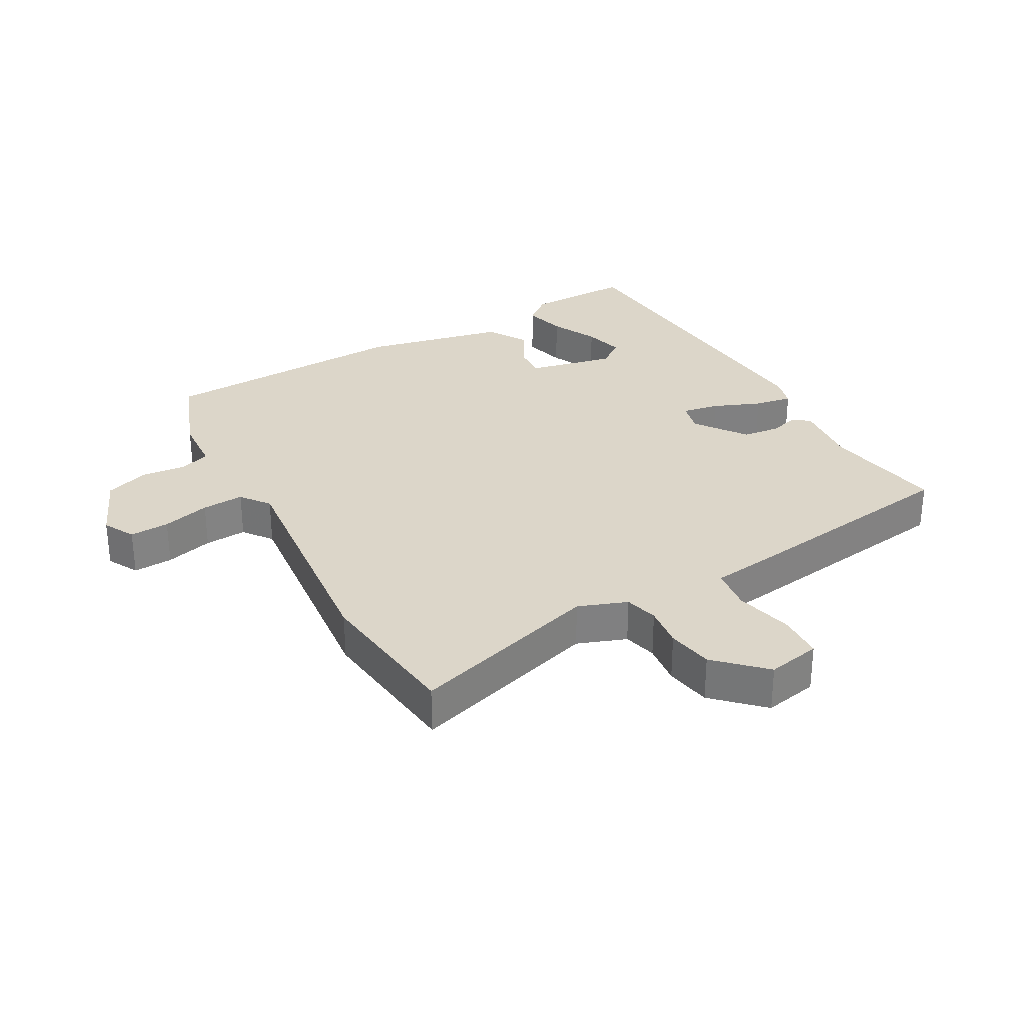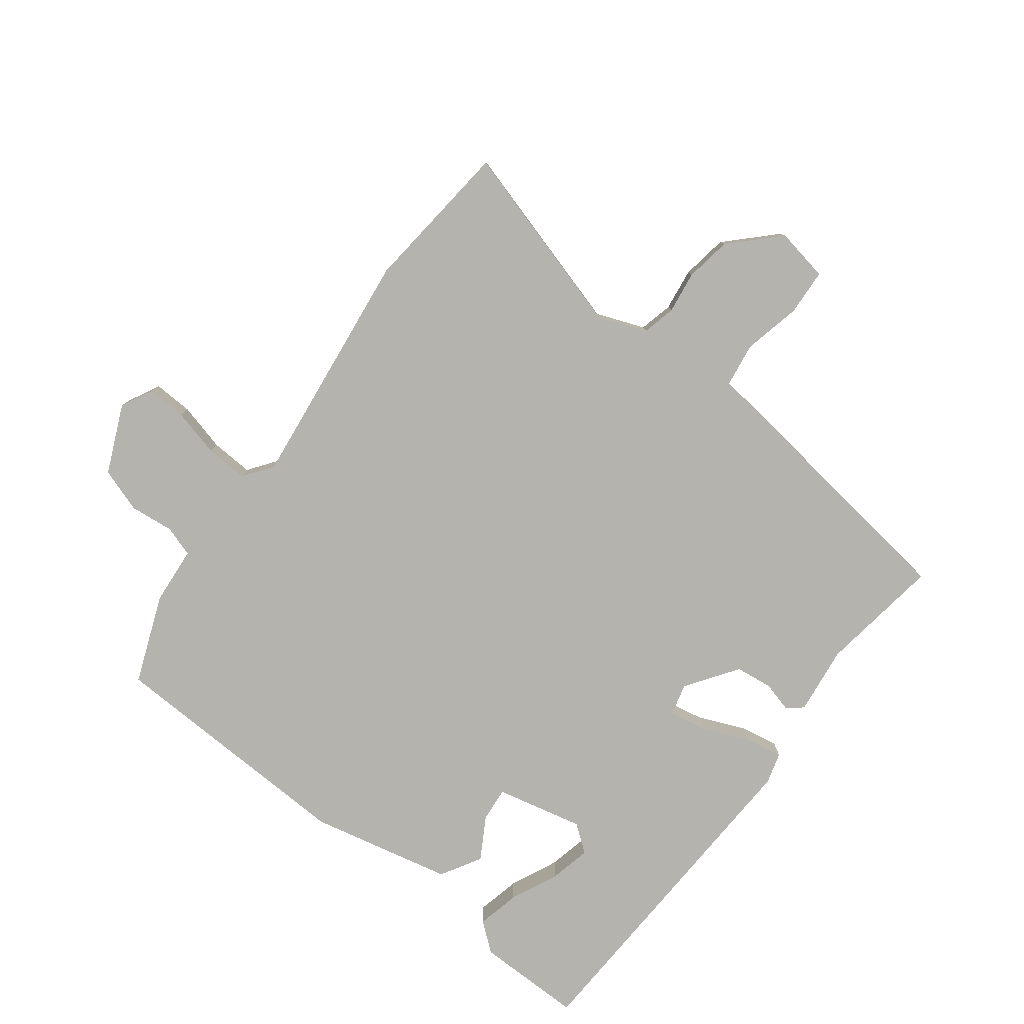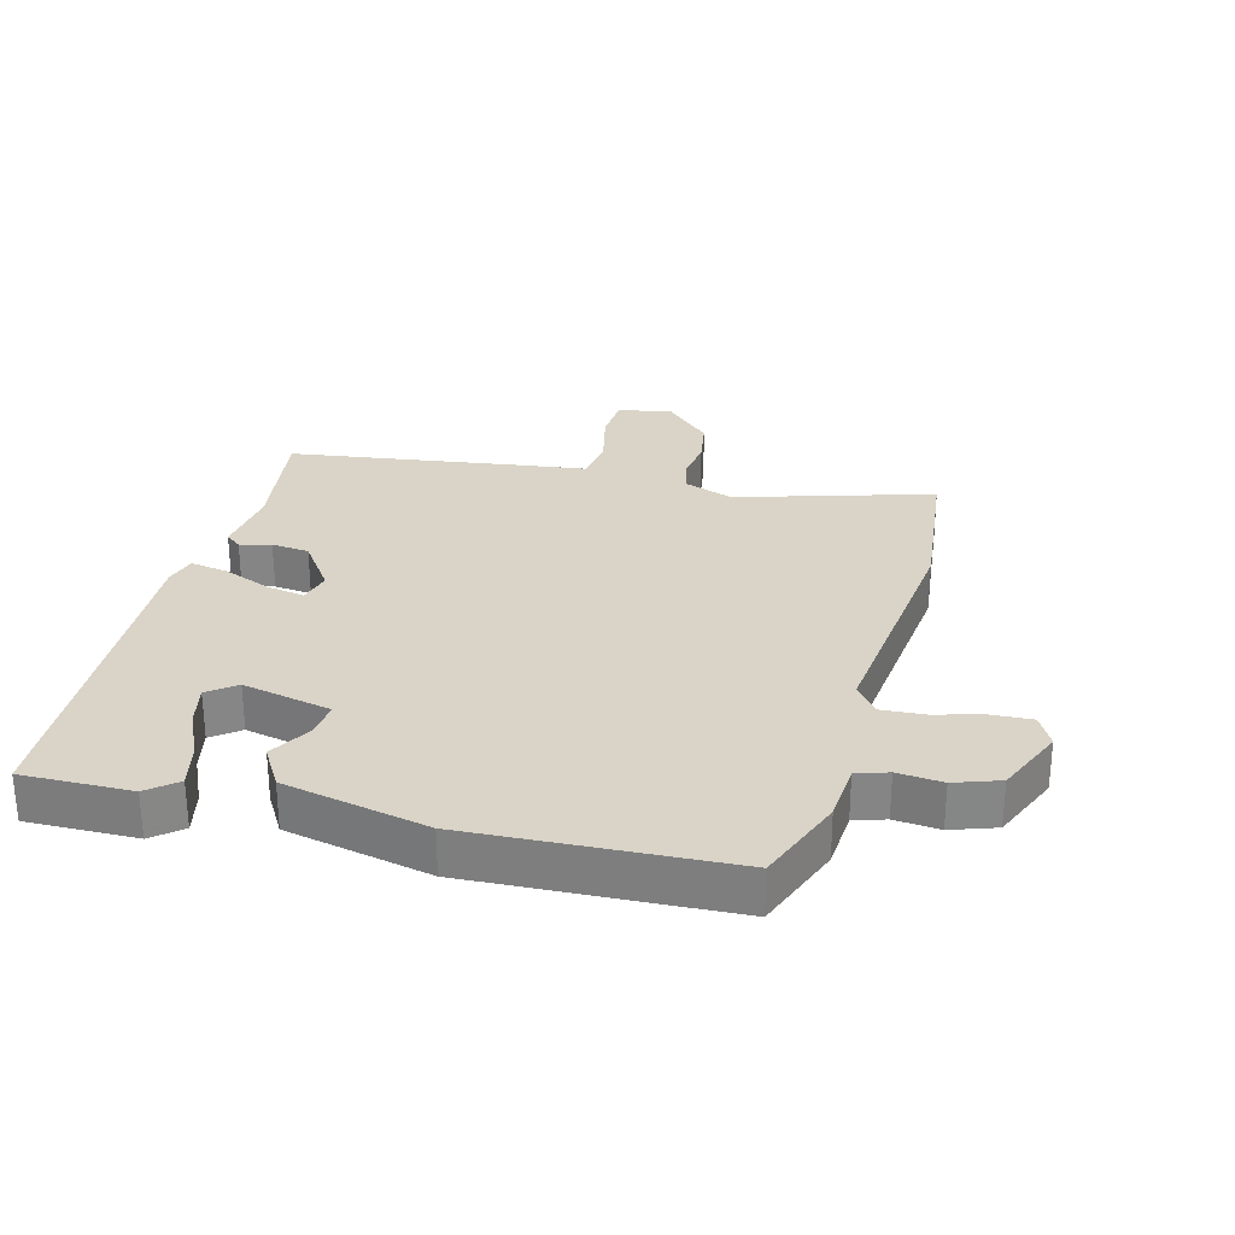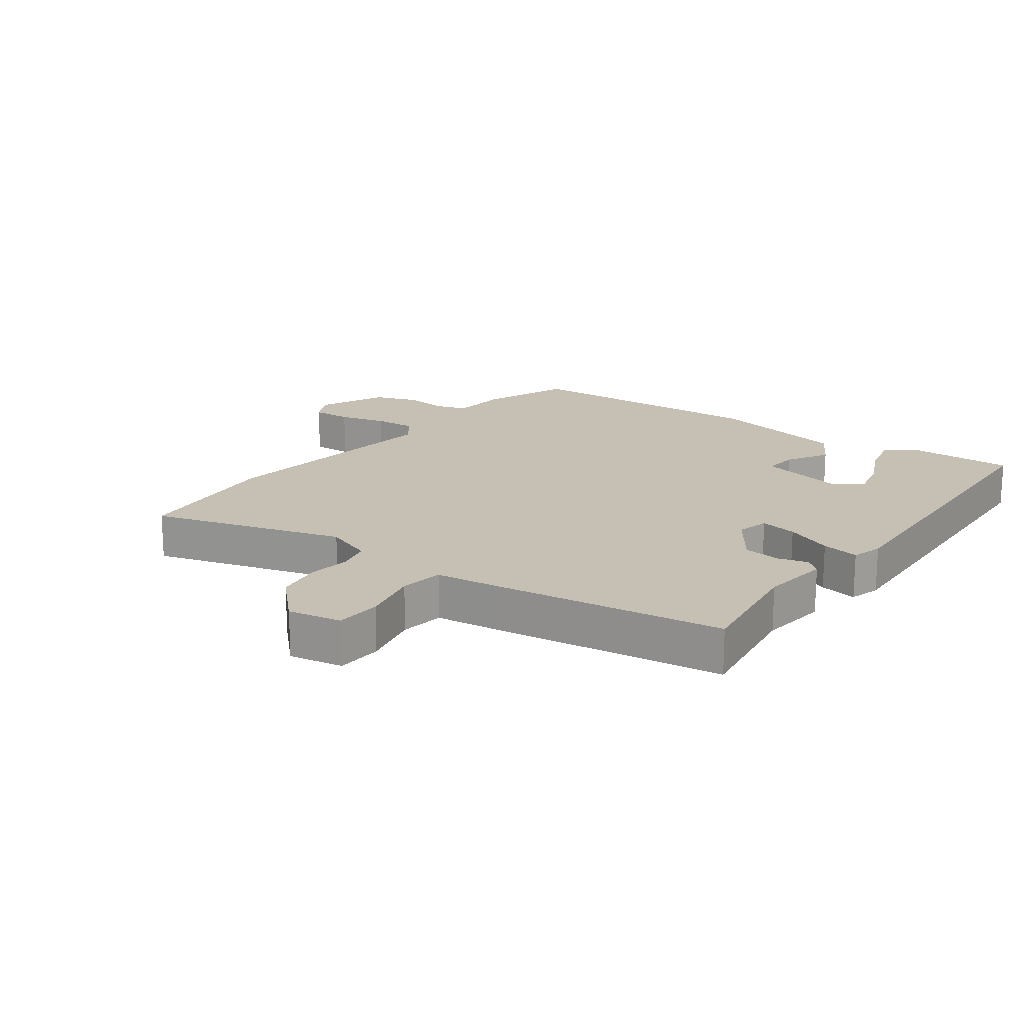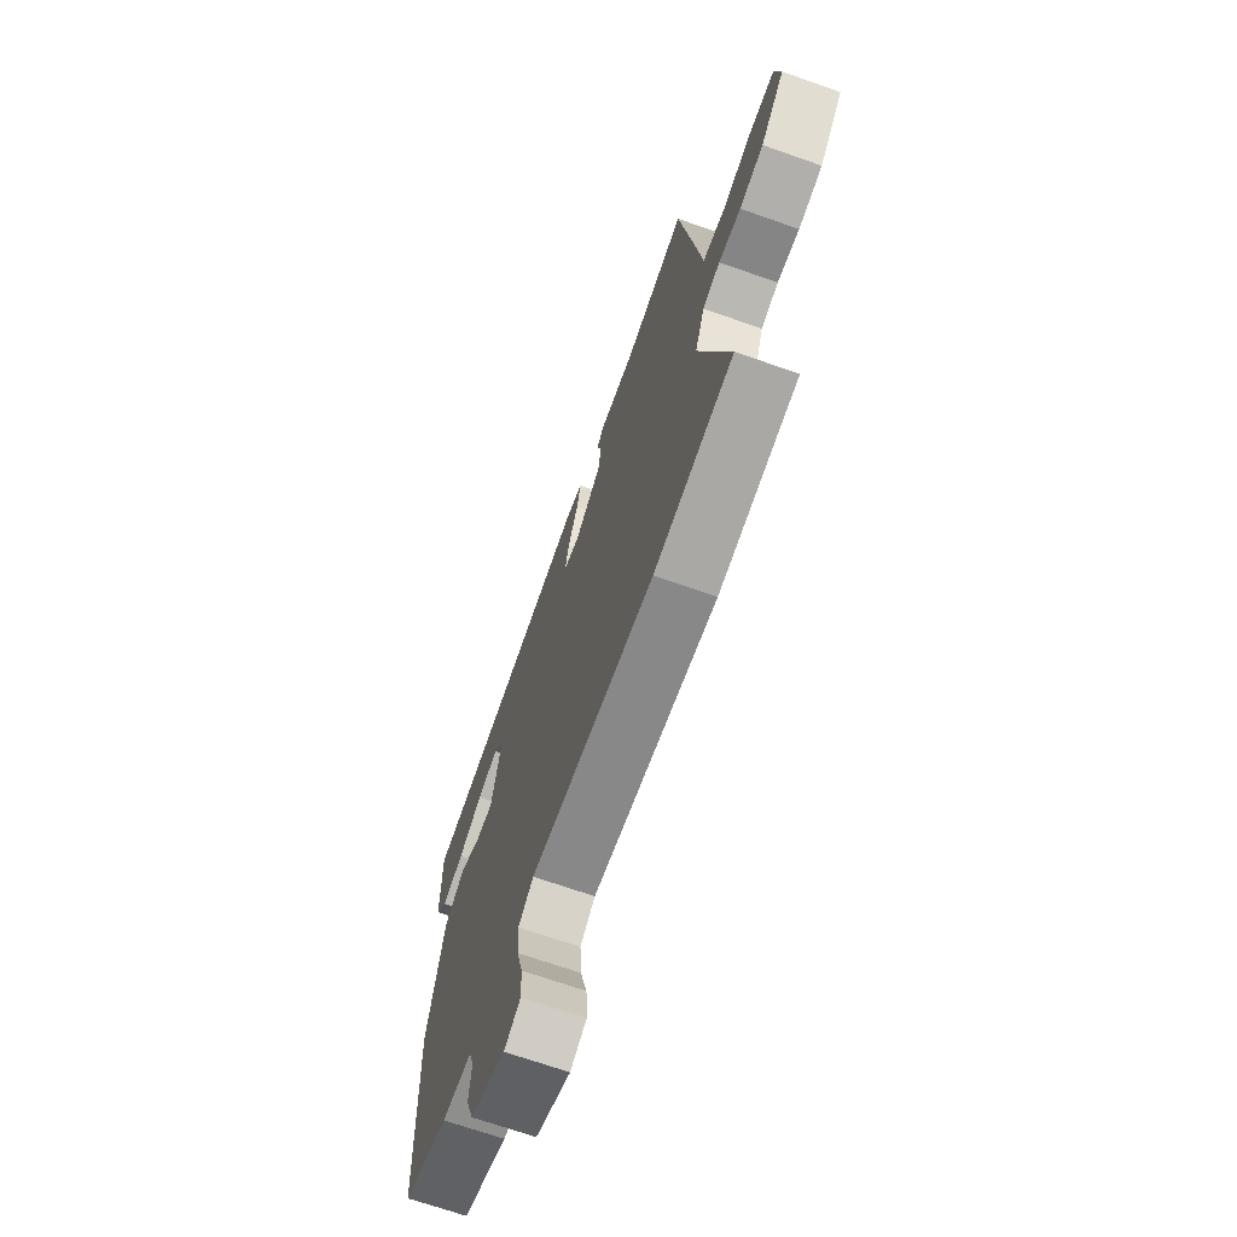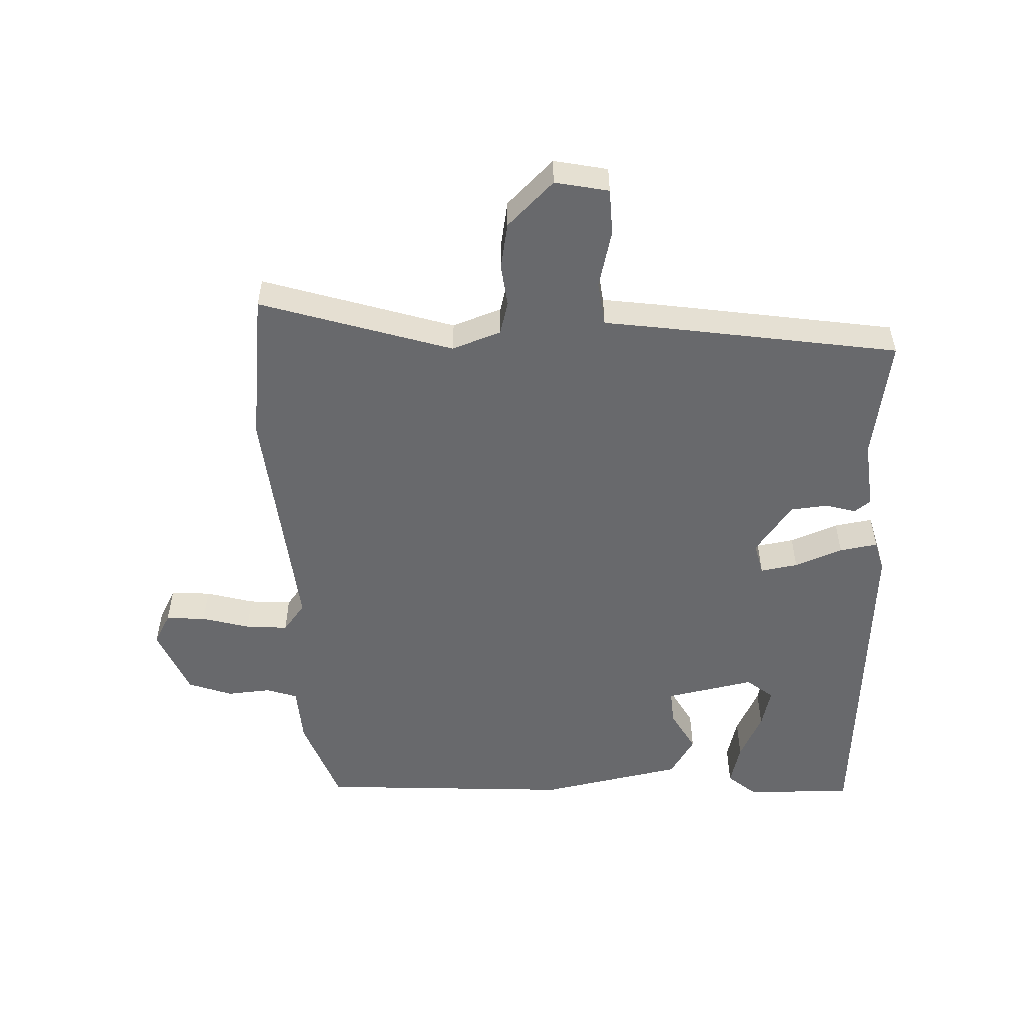
<metadata>
{"format":"obj","ext":"obj","renderer":"f3d","projection":"perspective","resolution":1024,"background":"white","views":[{"elev":30.2,"azim":-119.7,"up":"+Y"},{"elev":-80.0,"azim":-127.0,"up":"+Y"},{"elev":28.4,"azim":104.6,"up":"+Y"},{"elev":18.1,"azim":-53.6,"up":"+Y"},{"elev":-69.2,"azim":-109.4,"up":"+Z"},{"elev":-52.8,"azim":-88.7,"up":"+Y"}]}
</metadata>
<code>
v -0.448 0.07 0.52
v -0.255 0.07 0.491
v -0.146 0.07 0.504
v -0.126 0.07 0.479
v -0.139 0.07 0.431
v -0.132 0.07 0.372
v -0.051 0.07 0.315
v 0 0.07 0.328
v -0.011 0.07 0.387
v -0.042 0.07 0.462
v -0.053 0.07 0.522
v -0.004 0.07 0.536
v 0.54 0.07 0.509
v 0.538 0.07 0.339
v 0.501 0.07 0.294
v 0.433 0.07 0.31
v 0.357 0.07 0.345
v 0.292 0.07 0.36
v 0.259 0.07 0.317
v 0.29 0.07 0.178
v 0.345 0.07 0.183
v 0.411 0.07 0.221
v 0.475 0.07 0.183
v 0.524 0.07 -0.042
v 0.507 0.07 -0.445
v 0.367 0.07 -0.499
v 0.275 0.07 -0.506
v 0.259 0.07 -0.555
v 0.266 0.07 -0.625
v 0.242 0.07 -0.695
v 0.134 0.07 -0.742
v 0.084 0.07 -0.716
v 0.087 0.07 -0.653
v 0.107 0.07 -0.577
v 0.111 0.07 -0.51
v 0.065 0.07 -0.476
v -0.316 0.07 -0.52
v -0.558 0.07 -0.494
v -0.468 0.07 -0.19
v -0.497 0.07 -0.113
v -0.55 0.07 -0.1
v -0.617 0.07 -0.109
v -0.69 0.07 -0.097
v -0.762 0.07 -0.025
v -0.746 0.07 0.06
v -0.673 0.07 0.064
v -0.581 0.07 0.043
v -0.511 0.07 0.053
v -0.499 0.07 0.149
v -0.448 0 0.52
v -0.255 0 0.491
v -0.146 0 0.504
v -0.126 0 0.479
v -0.139 0 0.431
v -0.132 0 0.372
v -0.051 0 0.315
v 0 0 0.328
v -0.011 0 0.387
v -0.042 0 0.462
v -0.053 0 0.522
v -0.004 0 0.536
v 0.54 0 0.509
v 0.538 0 0.339
v 0.501 0 0.294
v 0.433 0 0.31
v 0.357 0 0.345
v 0.292 0 0.36
v 0.259 0 0.317
v 0.29 0 0.178
v 0.345 0 0.183
v 0.411 0 0.221
v 0.475 0 0.183
v 0.524 0 -0.042
v 0.507 0 -0.445
v 0.367 0 -0.499
v 0.275 0 -0.506
v 0.259 0 -0.555
v 0.266 0 -0.625
v 0.242 0 -0.695
v 0.134 0 -0.742
v 0.084 0 -0.716
v 0.087 0 -0.653
v 0.107 0 -0.577
v 0.111 0 -0.51
v 0.065 0 -0.476
v -0.316 0 -0.52
v -0.558 0 -0.494
v -0.468 0 -0.19
v -0.497 0 -0.113
v -0.55 0 -0.1
v -0.617 0 -0.109
v -0.69 0 -0.097
v -0.762 0 -0.025
v -0.746 0 0.06
v -0.673 0 0.064
v -0.581 0 0.043
v -0.511 0 0.053
v -0.499 0 0.149
f 48 49 1 2
f 44 45 46 47
f 44 47 48
f 41 42 43 44
f 40 41 44 48
f 39 40 48 2
f 36 37 38 39
f 31 32 33 34
f 31 34 35
f 28 29 30 31
f 27 28 31 35
f 26 27 35 36
f 21 22 23 24
f 20 21 24 25
f 14 15 16 17
f 14 17 18
f 13 14 18
f 12 13 18
f 9 10 11 12
f 8 9 12 18
f 7 8 18 19
f 2 3 4 5
f 2 5 6
f 39 2 6
f 36 39 6 7
f 20 25 26 36
f 7 19 20 36
f 51 50 98 97
f 96 95 94 93
f 97 96 93
f 93 92 91 90
f 97 93 90 89
f 51 97 89 88
f 88 87 86 85
f 83 82 81 80
f 84 83 80
f 80 79 78 77
f 84 80 77 76
f 85 84 76 75
f 73 72 71 70
f 74 73 70 69
f 66 65 64 63
f 67 66 63
f 67 63 62
f 67 62 61
f 61 60 59 58
f 67 61 58 57
f 68 67 57 56
f 54 53 52 51
f 55 54 51
f 55 51 88
f 56 55 88 85
f 85 75 74 69
f 85 69 68 56
f 1 50 51 2
f 2 51 52 3
f 3 52 53 4
f 4 53 54 5
f 5 54 55 6
f 6 55 56 7
f 7 56 57 8
f 8 57 58 9
f 9 58 59 10
f 10 59 60 11
f 11 60 61 12
f 12 61 62 13
f 13 62 63 14
f 14 63 64 15
f 15 64 65 16
f 16 65 66 17
f 17 66 67 18
f 18 67 68 19
f 19 68 69 20
f 20 69 70 21
f 21 70 71 22
f 22 71 72 23
f 23 72 73 24
f 24 73 74 25
f 25 74 75 26
f 26 75 76 27
f 27 76 77 28
f 28 77 78 29
f 29 78 79 30
f 30 79 80 31
f 31 80 81 32
f 32 81 82 33
f 33 82 83 34
f 34 83 84 35
f 35 84 85 36
f 36 85 86 37
f 37 86 87 38
f 38 87 88 39
f 39 88 89 40
f 40 89 90 41
f 41 90 91 42
f 42 91 92 43
f 43 92 93 44
f 44 93 94 45
f 45 94 95 46
f 46 95 96 47
f 47 96 97 48
f 48 97 98 49
f 49 98 50 1

</code>
